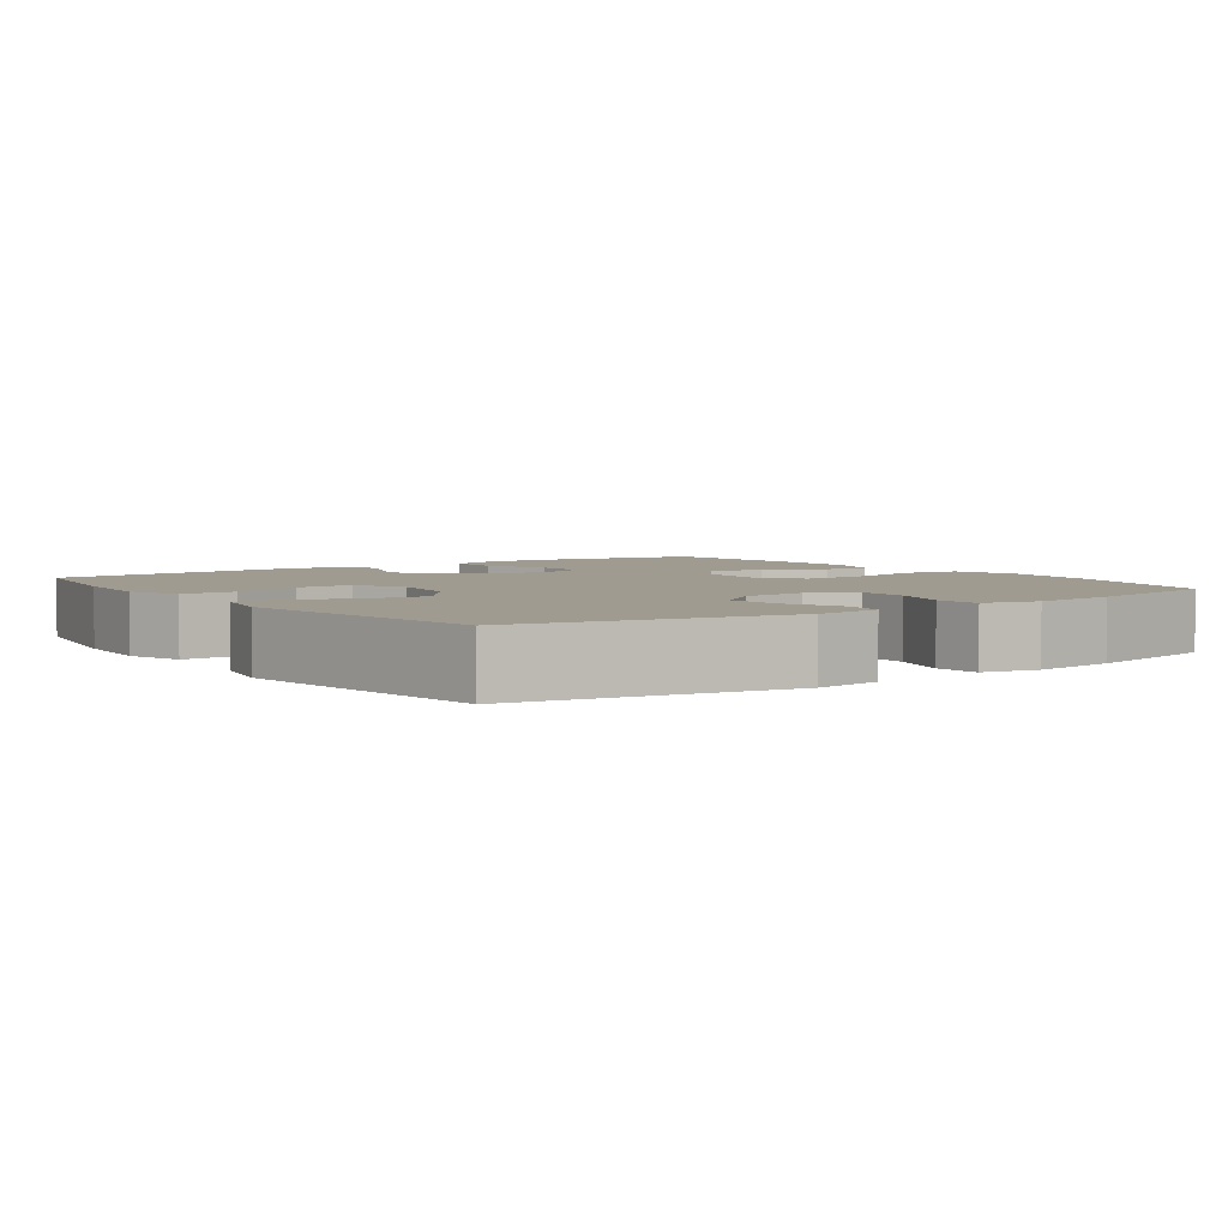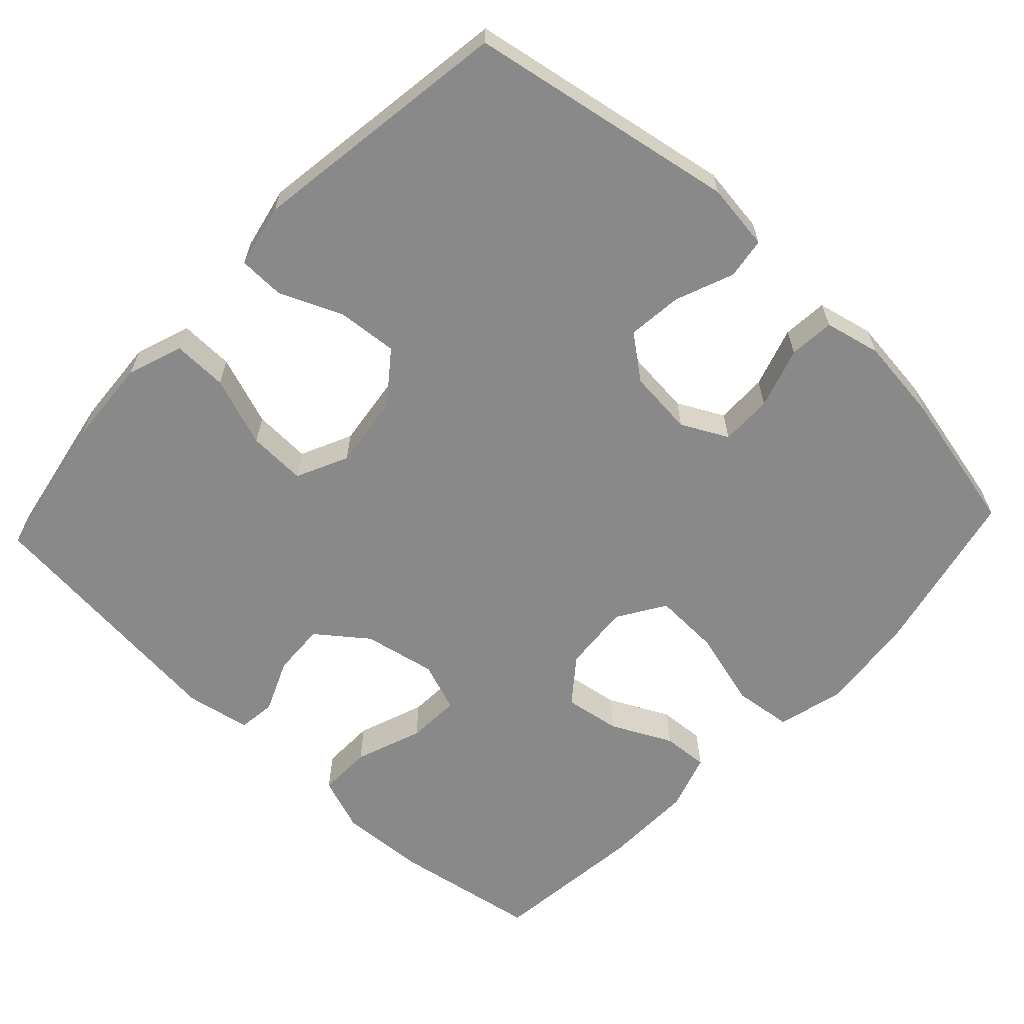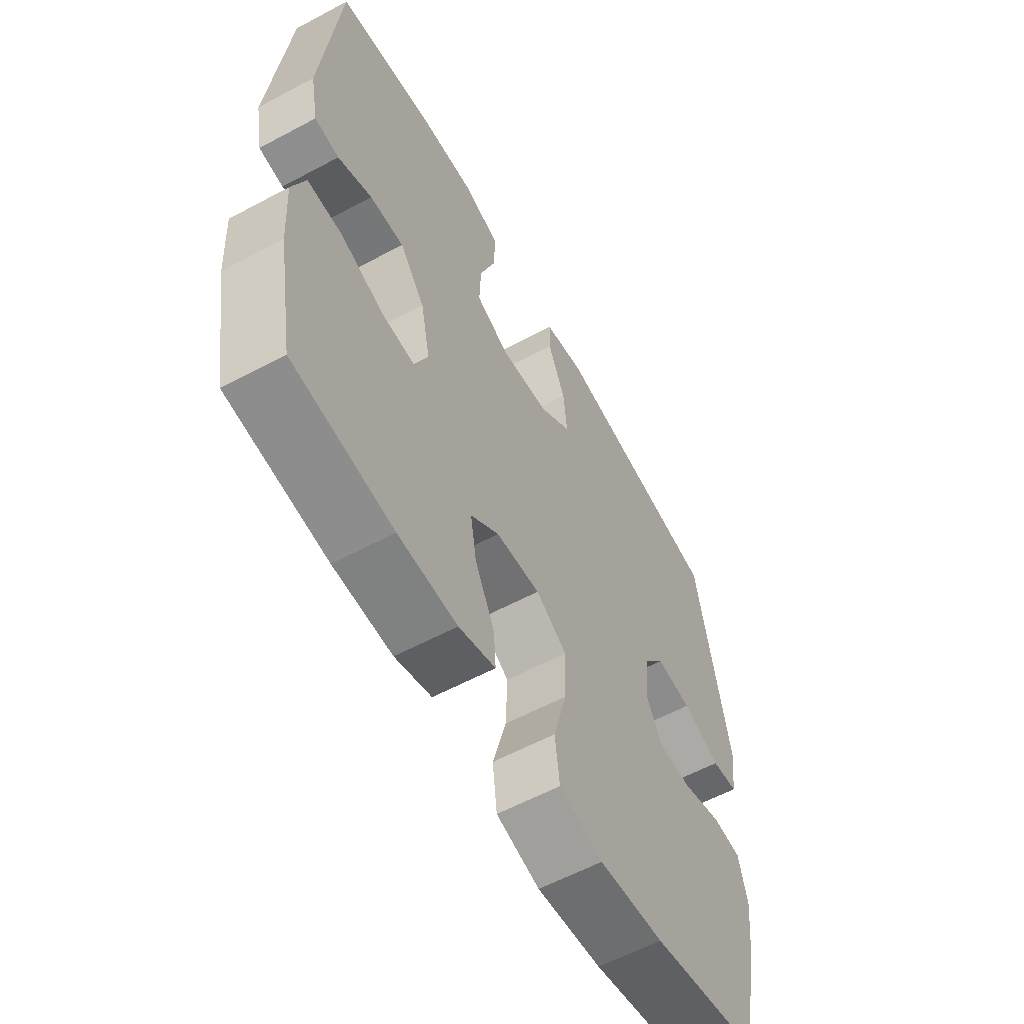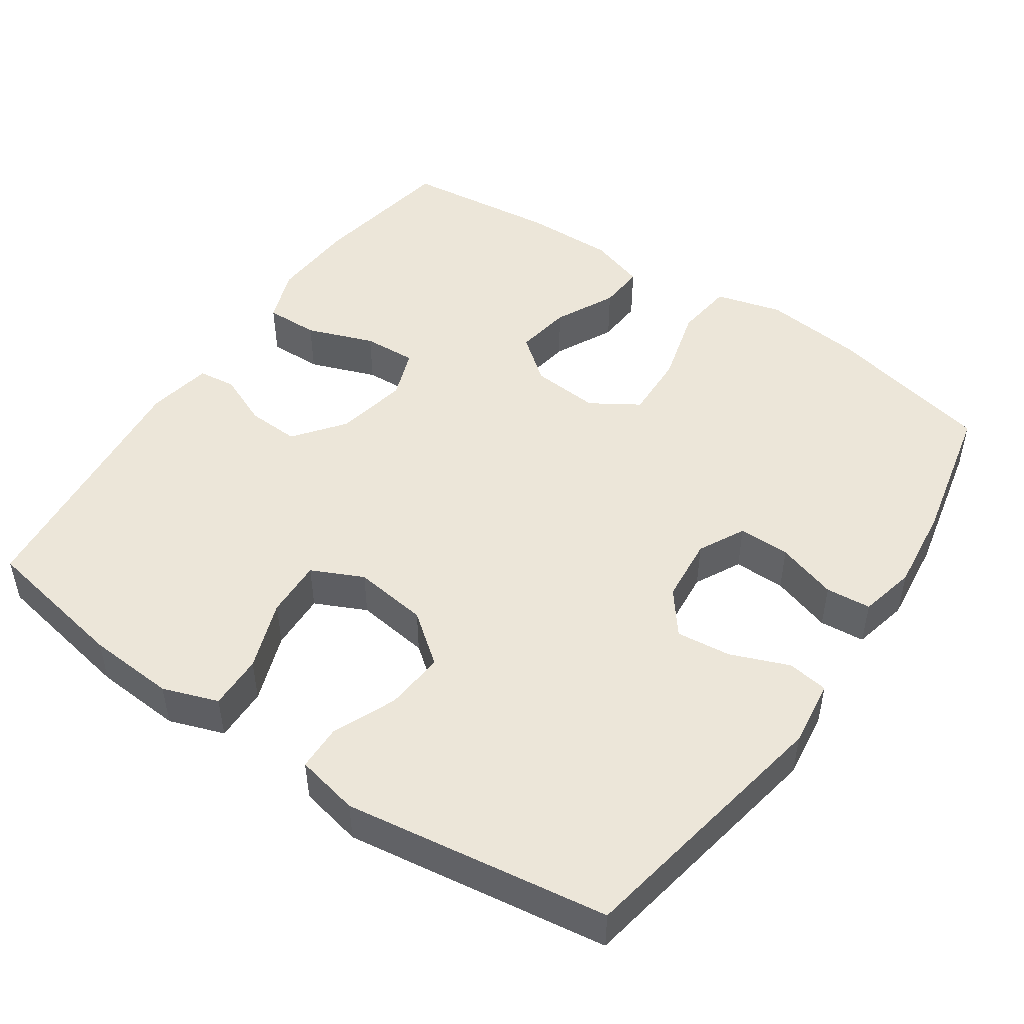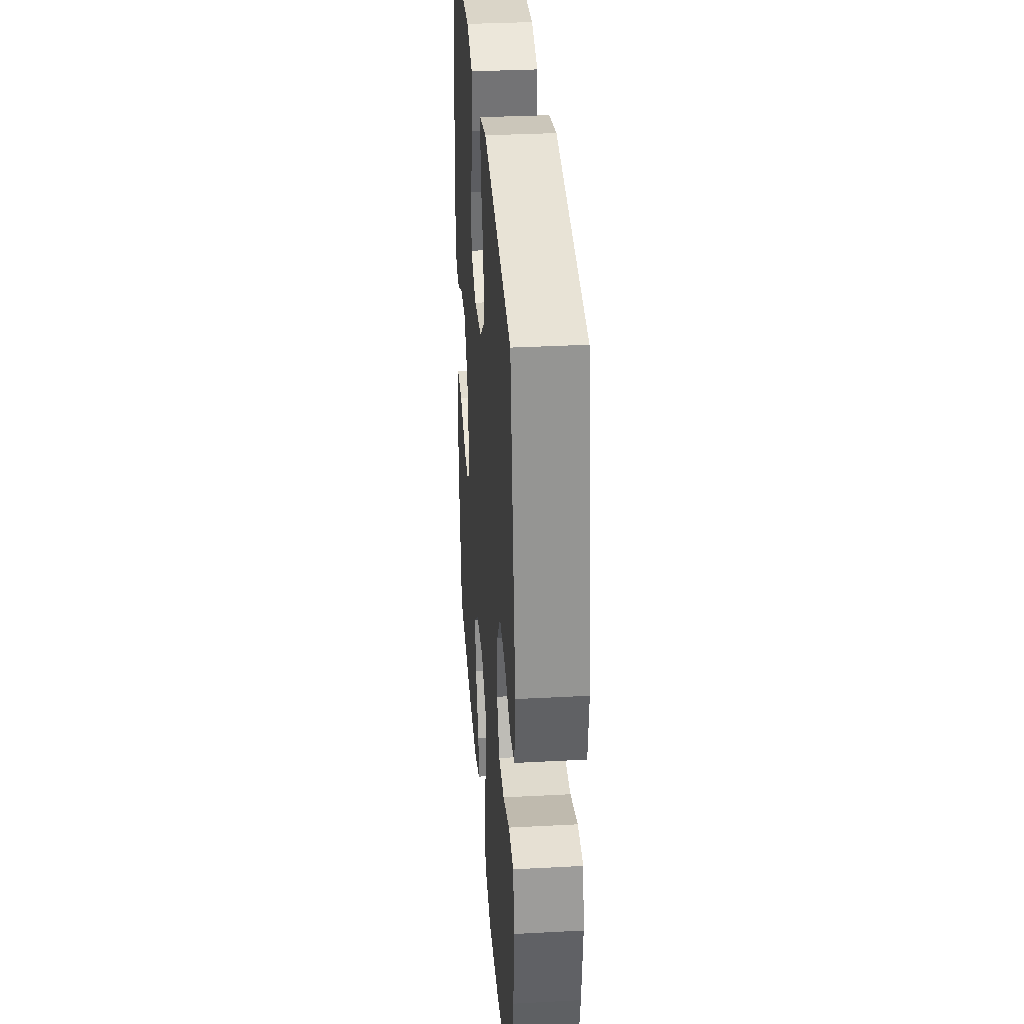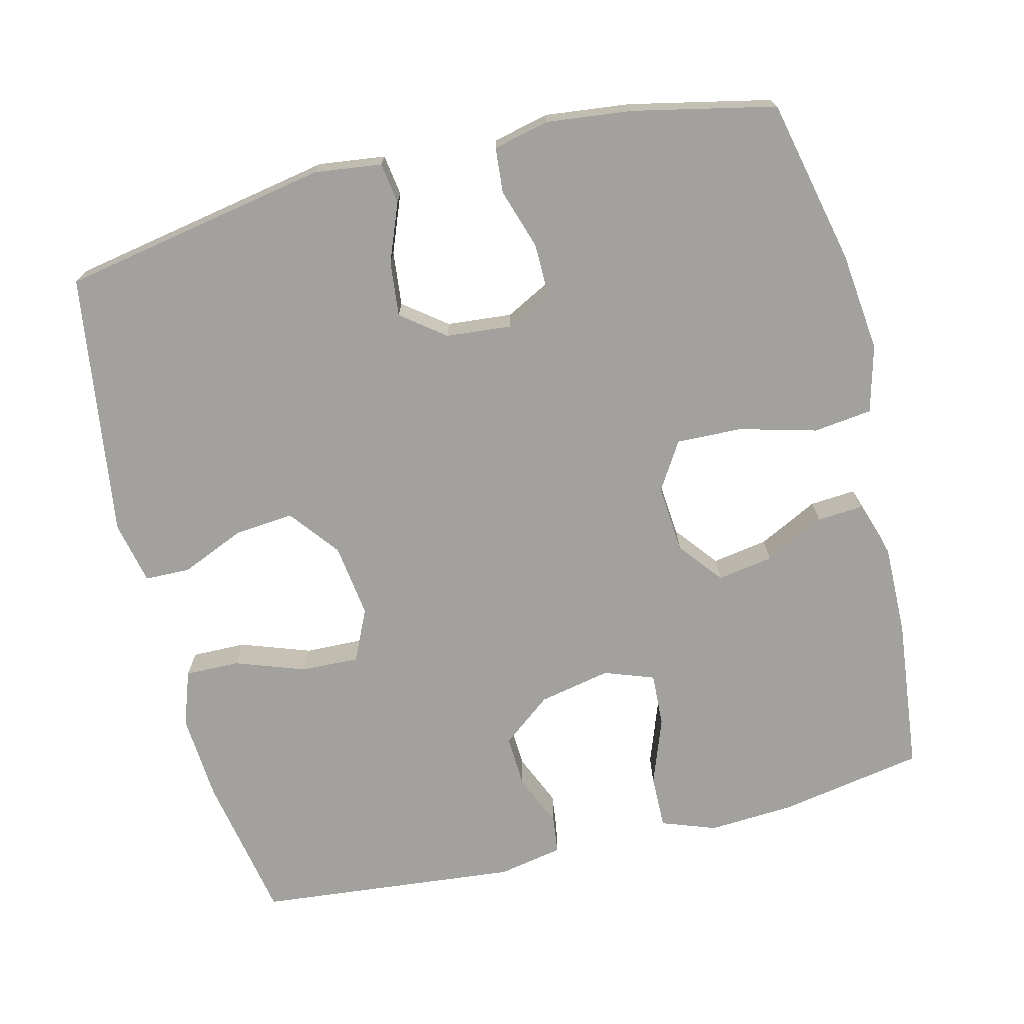
<metadata>
{"format":"obj","ext":"obj","renderer":"f3d","projection":"perspective","resolution":1024,"background":"white","views":[{"elev":4.0,"azim":54.6,"up":"+Y"},{"elev":-63.1,"azim":46.8,"up":"+Y"},{"elev":-59.3,"azim":-61.2,"up":"+Z"},{"elev":48.9,"azim":34.3,"up":"+Y"},{"elev":33.3,"azim":85.8,"up":"+Z"},{"elev":-72.0,"azim":104.0,"up":"+Y"}]}
</metadata>
<code>
o path786
v -0.3037 0.0375 -0.5231
v -0.1799 0.0375 -0.5256
v -0.1029 0.0375 -0.5007
v -0.1073 0.0375 -0.438
v -0.1481 0.0375 -0.3558
v -0.1605 0.0375 -0.2796
v -0.1005 0.0375 -0.232
v -0.007725 0.0375 -0.2244
v 0.05711 0.0375 -0.2652
v 0.05402 0.0375 -0.3546
v 0.02566 0.0375 -0.4598
v 0.03531 0.0375 -0.5395
v 0.1264 0.0375 -0.564
v 0.2626 0.0375 -0.5493
v 0.4886 0.0375 -0.4993
v 0.5308 0.0375 -0.3055
v 0.5444 0.0375 -0.1893
v 0.5268 0.0375 -0.113
v 0.4651 0.0375 -0.1076
v 0.3826 0.0375 -0.1337
v 0.3119 0.0375 -0.1344
v 0.2794 0.0375 -0.07143
v 0.2877 0.0375 0.01767
v 0.333 0.0375 0.07646
v 0.4077 0.0375 0.06845
v 0.4873 0.0375 0.03696
v 0.5431 0.0375 0.04527
v 0.555 0.0375 0.1366
v 0.4886 0.0375 0.5024
v 0.1282 0.0375 0.5545
v 0.0418 0.0375 0.5361
v 0.0404 0.0375 0.4739
v 0.07721 0.0375 0.3877
v 0.08452 0.0375 0.3059
v 0.0166 0.0375 0.2531
v -0.08457 0.0375 0.2397
v -0.155 0.0375 0.2727
v -0.1522 0.0375 0.3517
v -0.1182 0.0375 0.4469
v -0.1168 0.0375 0.5213
v -0.1923 0.0375 0.5478
v -0.3117 0.0375 0.5396
v -0.5133 0.0375 0.5024
v -0.5495 0.0375 0.1449
v -0.5328 0.0375 0.05662
v -0.4814 0.0375 0.05023
v -0.4097 0.0375 0.08113
v -0.3381 0.0375 0.08461
v -0.2857 0.0375 0.01699
v -0.2659 0.0375 -0.08138
v -0.2905 0.0375 -0.1491
v -0.3632 0.0375 -0.1454
v -0.4547 0.0375 -0.1117
v -0.5278 0.0375 -0.1103
v -0.5547 0.0375 -0.1843
v -0.5479 0.0375 -0.3015
v -0.5133 0.0375 -0.4993
v -0.3037 -0.0375 -0.5231
v -0.1799 -0.0375 -0.5256
v -0.1029 -0.0375 -0.5007
v -0.1073 -0.0375 -0.438
v -0.1481 -0.0375 -0.3558
v -0.1605 -0.0375 -0.2796
v -0.1005 -0.0375 -0.232
v -0.007725 -0.0375 -0.2244
v 0.05711 -0.0375 -0.2652
v 0.05402 -0.0375 -0.3546
v 0.02566 -0.0375 -0.4598
v 0.03531 -0.0375 -0.5395
v 0.1264 -0.0375 -0.564
v 0.2626 -0.0375 -0.5493
v 0.4886 -0.0375 -0.4993
v 0.5308 -0.0375 -0.3055
v 0.5444 -0.0375 -0.1893
v 0.5268 -0.0375 -0.113
v 0.4651 -0.0375 -0.1076
v 0.3826 -0.0375 -0.1337
v 0.3119 -0.0375 -0.1344
v 0.2794 -0.0375 -0.07143
v 0.2877 -0.0375 0.01767
v 0.333 -0.0375 0.07646
v 0.4077 -0.0375 0.06845
v 0.4873 -0.0375 0.03696
v 0.5431 -0.0375 0.04527
v 0.555 -0.0375 0.1366
v 0.4886 -0.0375 0.5024
v 0.1282 -0.0375 0.5545
v 0.0418 -0.0375 0.5361
v 0.0404 -0.0375 0.4739
v 0.07721 -0.0375 0.3877
v 0.08452 -0.0375 0.3059
v 0.0166 -0.0375 0.2531
v -0.08457 -0.0375 0.2397
v -0.155 -0.0375 0.2727
v -0.1522 -0.0375 0.3517
v -0.1182 -0.0375 0.4469
v -0.1168 -0.0375 0.5213
v -0.1923 -0.0375 0.5478
v -0.3117 -0.0375 0.5396
v -0.5133 -0.0375 0.5024
v -0.5495 -0.0375 0.1449
v -0.5328 -0.0375 0.05662
v -0.4814 -0.0375 0.05023
v -0.4097 -0.0375 0.08113
v -0.3381 -0.0375 0.08461
v -0.2857 -0.0375 0.01699
v -0.2659 -0.0375 -0.08138
v -0.2905 -0.0375 -0.1491
v -0.3632 -0.0375 -0.1454
v -0.4547 -0.0375 -0.1117
v -0.5278 -0.0375 -0.1103
v -0.5547 -0.0375 -0.1843
v -0.5479 -0.0375 -0.3015
v -0.5133 -0.0375 -0.4993
v 0.03531 0.0375 -0.5395
v 0.03531 0.0375 -0.5395
v 0.1264 0.0375 -0.564
v 0.2626 0.0375 -0.5493
v 0.02566 0.0375 -0.4598
v -0.3037 0.0375 -0.5231
v -0.1799 0.0375 -0.5256
v -0.1029 0.0375 -0.5007
v -0.1029 0.0375 -0.5007
v 0.4886 0.0375 -0.4993
v 0.4886 0.0375 -0.4993
v -0.5133 0.0375 -0.4993
v -0.5133 0.0375 -0.4993
v -0.1073 0.0375 -0.438
v 0.05402 0.0375 -0.3546
v -0.1481 0.0375 -0.3558
v 0.5308 0.0375 -0.3055
v -0.5479 0.0375 -0.3015
v -0.1605 0.0375 -0.2796
v -0.1605 0.0375 -0.2796
v 0.05711 0.0375 -0.2652
v 0.5444 0.0375 -0.1893
v -0.5547 0.0375 -0.1843
v -0.1005 0.0375 -0.232
v -0.007725 0.0375 -0.2244
v 0.5268 0.0375 -0.113
v 0.5268 0.0375 -0.113
v -0.5278 0.0375 -0.1103
v -0.5278 0.0375 -0.1103
v -0.2905 0.0375 -0.1491
v -0.2905 0.0375 -0.1491
v -0.3632 0.0375 -0.1454
v -0.2659 0.0375 -0.08138
v 0.3826 0.0375 -0.1337
v 0.3119 0.0375 -0.1344
v 0.3119 0.0375 -0.1344
v -0.4547 0.0375 -0.1117
v 0.2794 0.0375 -0.07143
v 0.4651 0.0375 -0.1076
v -0.2857 0.0375 0.01699
v 0.2877 0.0375 0.01767
v -0.3381 0.0375 0.08461
v 0.333 0.0375 0.07646
v 0.4077 0.0375 0.06845
v 0.4873 0.0375 0.03696
v 0.5431 0.0375 0.04527
v 0.5431 0.0375 0.04527
v 0.555 0.0375 0.1366
v -0.5328 0.0375 0.05662
v -0.5328 0.0375 0.05662
v -0.4814 0.0375 0.05023
v -0.4097 0.0375 0.08113
v -0.5495 0.0375 0.1449
v -0.08457 0.0375 0.2397
v -0.155 0.0375 0.2727
v -0.155 0.0375 0.2727
v 0.0166 0.0375 0.2531
v 0.08452 0.0375 0.3059
v -0.1522 0.0375 0.3517
v 0.07721 0.0375 0.3877
v -0.1182 0.0375 0.4469
v 0.0404 0.0375 0.4739
v -0.5133 0.0375 0.5024
v -0.5133 0.0375 0.5024
v -0.1168 0.0375 0.5213
v -0.1168 0.0375 0.5213
v 0.0418 0.0375 0.5361
v 0.0418 0.0375 0.5361
v 0.4886 0.0375 0.5024
v 0.4886 0.0375 0.5024
v -0.3117 0.0375 0.5396
v -0.1923 0.0375 0.5478
v 0.1282 0.0375 0.5545
v 0.03531 -0.0375 -0.5395
v 0.03531 -0.0375 -0.5395
v 0.1264 -0.0375 -0.564
v 0.2626 -0.0375 -0.5493
v 0.02566 -0.0375 -0.4598
v -0.3037 -0.0375 -0.5231
v -0.1799 -0.0375 -0.5256
v -0.1029 -0.0375 -0.5007
v -0.1029 -0.0375 -0.5007
v 0.4886 -0.0375 -0.4993
v 0.4886 -0.0375 -0.4993
v -0.5133 -0.0375 -0.4993
v -0.5133 -0.0375 -0.4993
v -0.1073 -0.0375 -0.438
v 0.05402 -0.0375 -0.3546
v -0.1481 -0.0375 -0.3558
v 0.5308 -0.0375 -0.3055
v -0.5479 -0.0375 -0.3015
v -0.1605 -0.0375 -0.2796
v -0.1605 -0.0375 -0.2796
v 0.05711 -0.0375 -0.2652
v 0.5444 -0.0375 -0.1893
v -0.5547 -0.0375 -0.1843
v -0.1005 -0.0375 -0.232
v -0.007725 -0.0375 -0.2244
v 0.5268 -0.0375 -0.113
v 0.5268 -0.0375 -0.113
v -0.5278 -0.0375 -0.1103
v -0.5278 -0.0375 -0.1103
v -0.2905 -0.0375 -0.1491
v -0.2905 -0.0375 -0.1491
v -0.3632 -0.0375 -0.1454
v -0.2659 -0.0375 -0.08138
v 0.3826 -0.0375 -0.1337
v 0.3119 -0.0375 -0.1344
v 0.3119 -0.0375 -0.1344
v -0.4547 -0.0375 -0.1117
v 0.2794 -0.0375 -0.07143
v 0.4651 -0.0375 -0.1076
v -0.2857 -0.0375 0.01699
v 0.2877 -0.0375 0.01767
v -0.3381 -0.0375 0.08461
v 0.333 -0.0375 0.07646
v 0.4077 -0.0375 0.06845
v 0.4873 -0.0375 0.03696
v 0.5431 -0.0375 0.04527
v 0.5431 -0.0375 0.04527
v 0.555 -0.0375 0.1366
v -0.5328 -0.0375 0.05662
v -0.5328 -0.0375 0.05662
v -0.4814 -0.0375 0.05023
v -0.4097 -0.0375 0.08113
v -0.5495 -0.0375 0.1449
v -0.08457 -0.0375 0.2397
v -0.155 -0.0375 0.2727
v -0.155 -0.0375 0.2727
v 0.0166 -0.0375 0.2531
v 0.08452 -0.0375 0.3059
v -0.1522 -0.0375 0.3517
v 0.07721 -0.0375 0.3877
v -0.1182 -0.0375 0.4469
v 0.0404 -0.0375 0.4739
v -0.5133 -0.0375 0.5024
v -0.5133 -0.0375 0.5024
v -0.1168 -0.0375 0.5213
v -0.1168 -0.0375 0.5213
v 0.0418 -0.0375 0.5361
v 0.0418 -0.0375 0.5361
v 0.4886 -0.0375 0.5024
v 0.4886 -0.0375 0.5024
v -0.3117 -0.0375 0.5396
v -0.1923 -0.0375 0.5478
v 0.1282 -0.0375 0.5545
f 203 194 201
f 210 219 224
f 256 245 230
f 241 220 212
f 202 222 208
f 211 217 206
f 222 225 208
f 221 209 226
f 226 209 213
f 239 240 238
f 225 228 212
f 230 245 228
f 206 217 219
f 240 239 250
f 229 250 239
f 249 260 254
f 256 230 235
f 202 192 190
f 210 224 215
f 247 260 249
f 220 217 211
f 250 242 246
f 219 205 193
f 232 235 231
f 190 192 188
f 230 231 235
f 193 206 219
f 203 193 194
f 191 202 190
f 201 194 195
f 241 227 220
f 236 238 240
f 244 241 212
f 233 235 232
f 245 256 247
f 252 259 248
f 245 244 228
f 250 246 258
f 227 242 229
f 248 259 246
f 228 244 212
f 212 220 211
f 209 221 204
f 206 193 203
f 191 222 202
f 193 205 199
f 205 219 210
f 258 246 259
f 229 242 250
f 204 222 191
f 221 222 204
f 208 225 212
f 260 247 256
f 242 227 241
f 204 191 197
f 116 13 70 189
f 13 14 71 70
f 11 12 69 68
f 1 2 59 58
f 2 123 196 59
f 14 125 198 71
f 127 1 58 200
f 3 4 61 60
f 10 11 68 67
f 4 5 62 61
f 15 16 73 72
f 56 57 114 113
f 5 134 207 62
f 9 10 67 66
f 16 17 74 73
f 55 56 113 112
f 6 7 64 63
f 8 9 66 65
f 7 8 65 64
f 17 141 214 74
f 143 55 112 216
f 145 52 109 218
f 50 51 108 107
f 20 150 223 77
f 53 54 111 110
f 52 53 110 109
f 21 22 79 78
f 19 20 77 76
f 18 19 76 75
f 49 50 107 106
f 22 23 80 79
f 48 49 106 105
f 23 24 81 80
f 25 26 83 82
f 26 161 234 83
f 27 28 85 84
f 164 46 103 237
f 46 47 104 103
f 44 45 102 101
f 24 25 82 81
f 47 48 105 104
f 36 170 243 93
f 35 36 93 92
f 34 35 92 91
f 37 38 95 94
f 33 34 91 90
f 38 39 96 95
f 32 33 90 89
f 178 44 101 251
f 39 180 253 96
f 182 32 89 255
f 28 184 257 85
f 42 43 100 99
f 41 42 99 98
f 40 41 98 97
f 30 31 88 87
f 29 30 87 86
f 130 128 121
f 137 151 146
f 183 157 172
f 168 139 147
f 129 135 149
f 138 133 144
f 149 135 152
f 148 153 136
f 153 140 136
f 166 165 167
f 152 139 155
f 157 155 172
f 133 146 144
f 167 177 166
f 156 166 177
f 176 181 187
f 183 162 157
f 129 117 119
f 137 142 151
f 174 176 187
f 147 138 144
f 177 173 169
f 146 120 132
f 159 158 162
f 117 115 119
f 157 162 158
f 120 146 133
f 130 121 120
f 118 117 129
f 128 122 121
f 168 147 154
f 163 167 165
f 171 139 168
f 160 159 162
f 172 174 183
f 179 175 186
f 172 155 171
f 177 185 173
f 154 156 169
f 175 173 186
f 155 139 171
f 139 138 147
f 136 131 148
f 133 130 120
f 118 129 149
f 120 126 132
f 132 137 146
f 185 186 173
f 156 177 169
f 131 118 149
f 148 131 149
f 135 139 152
f 187 183 174
f 169 168 154
f 131 124 118

</code>
